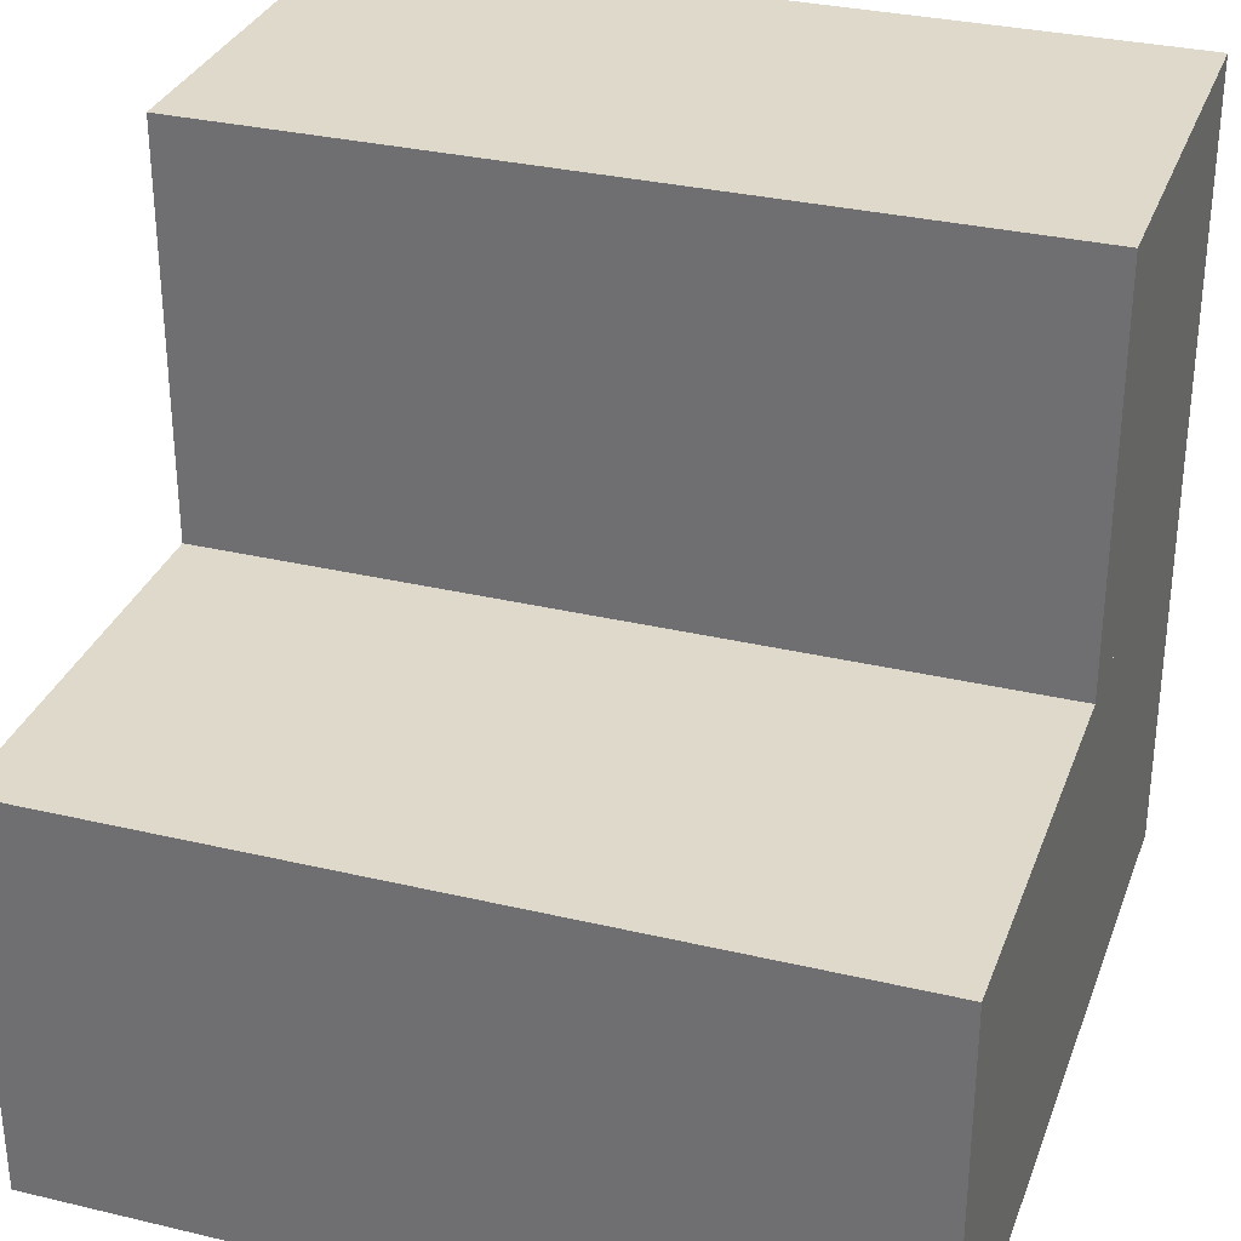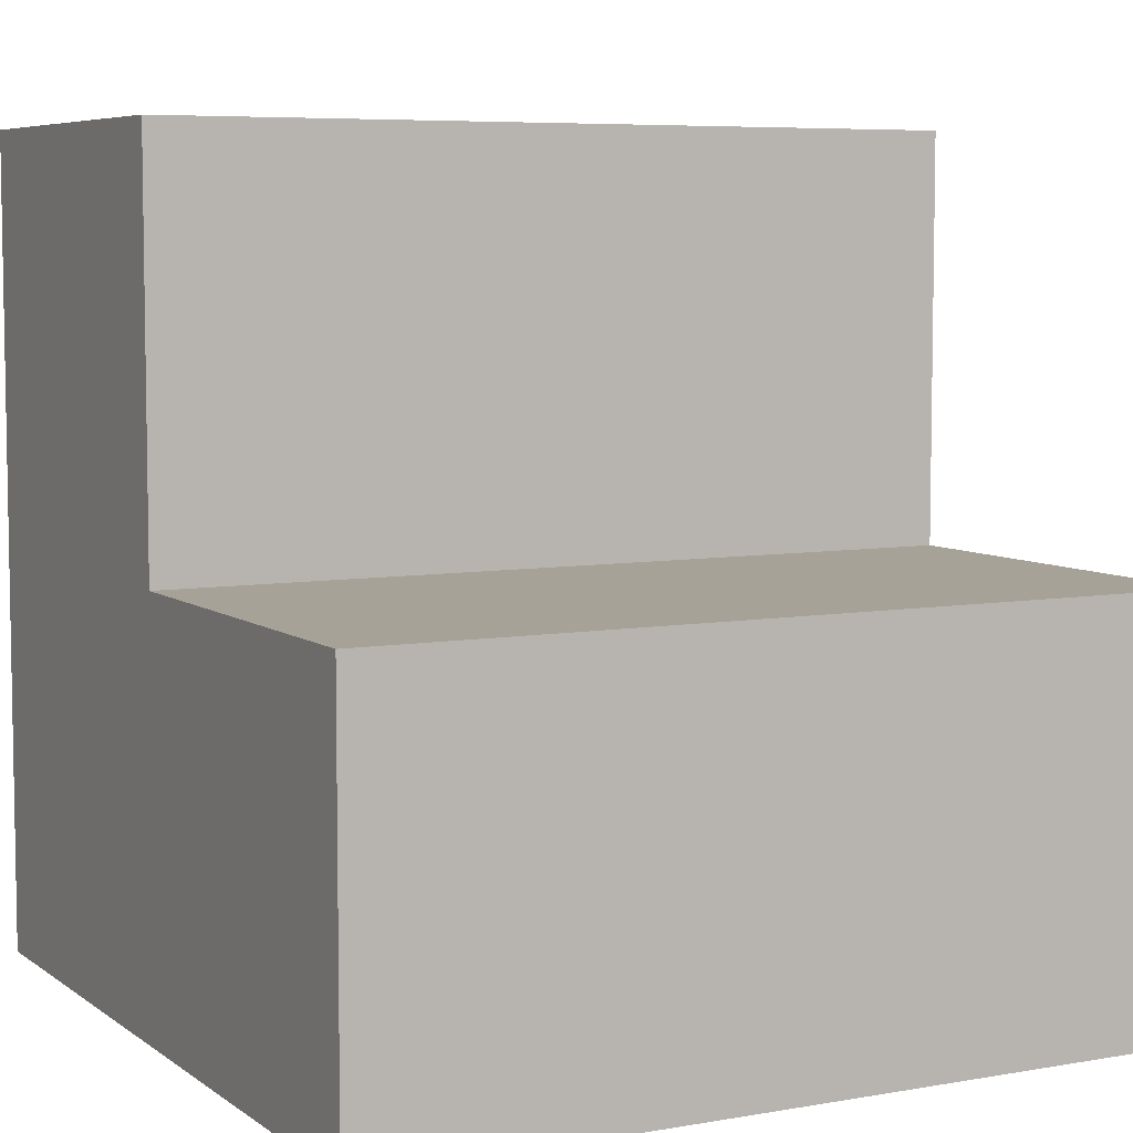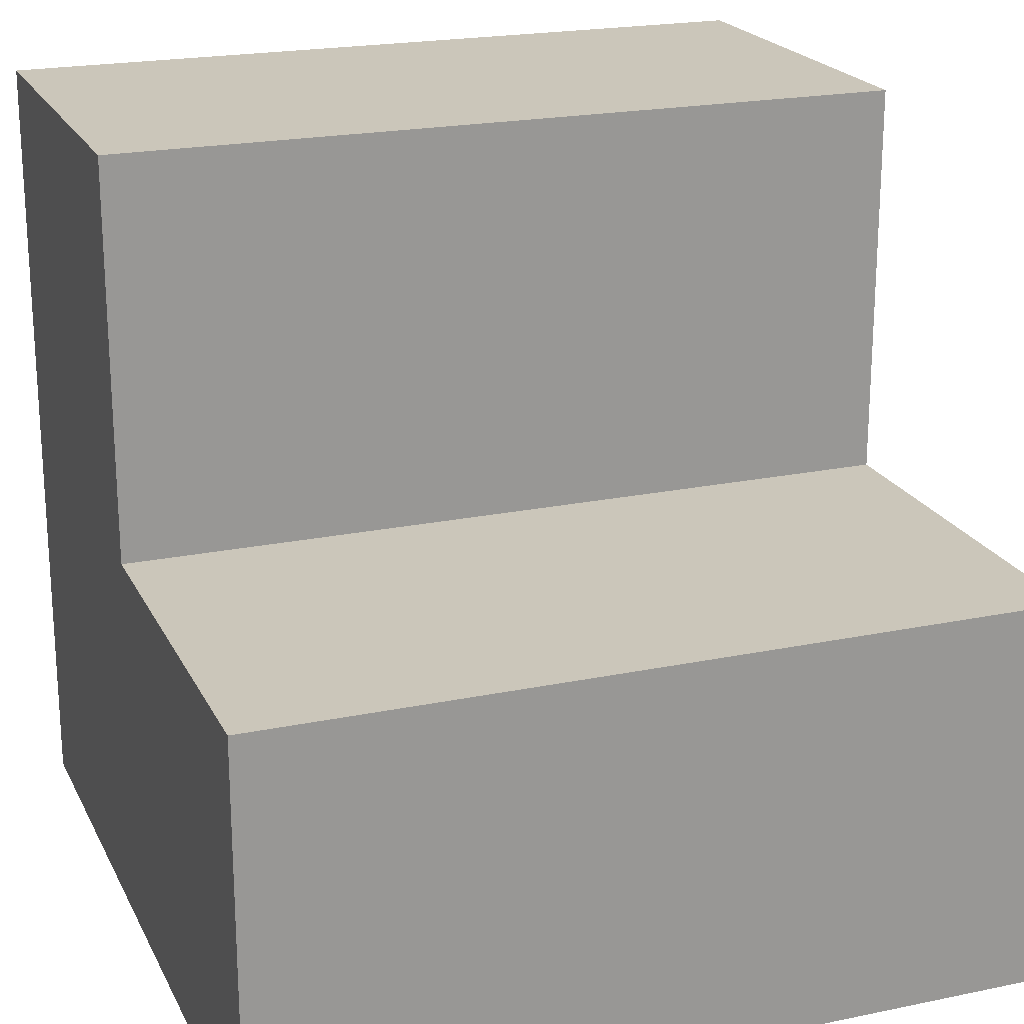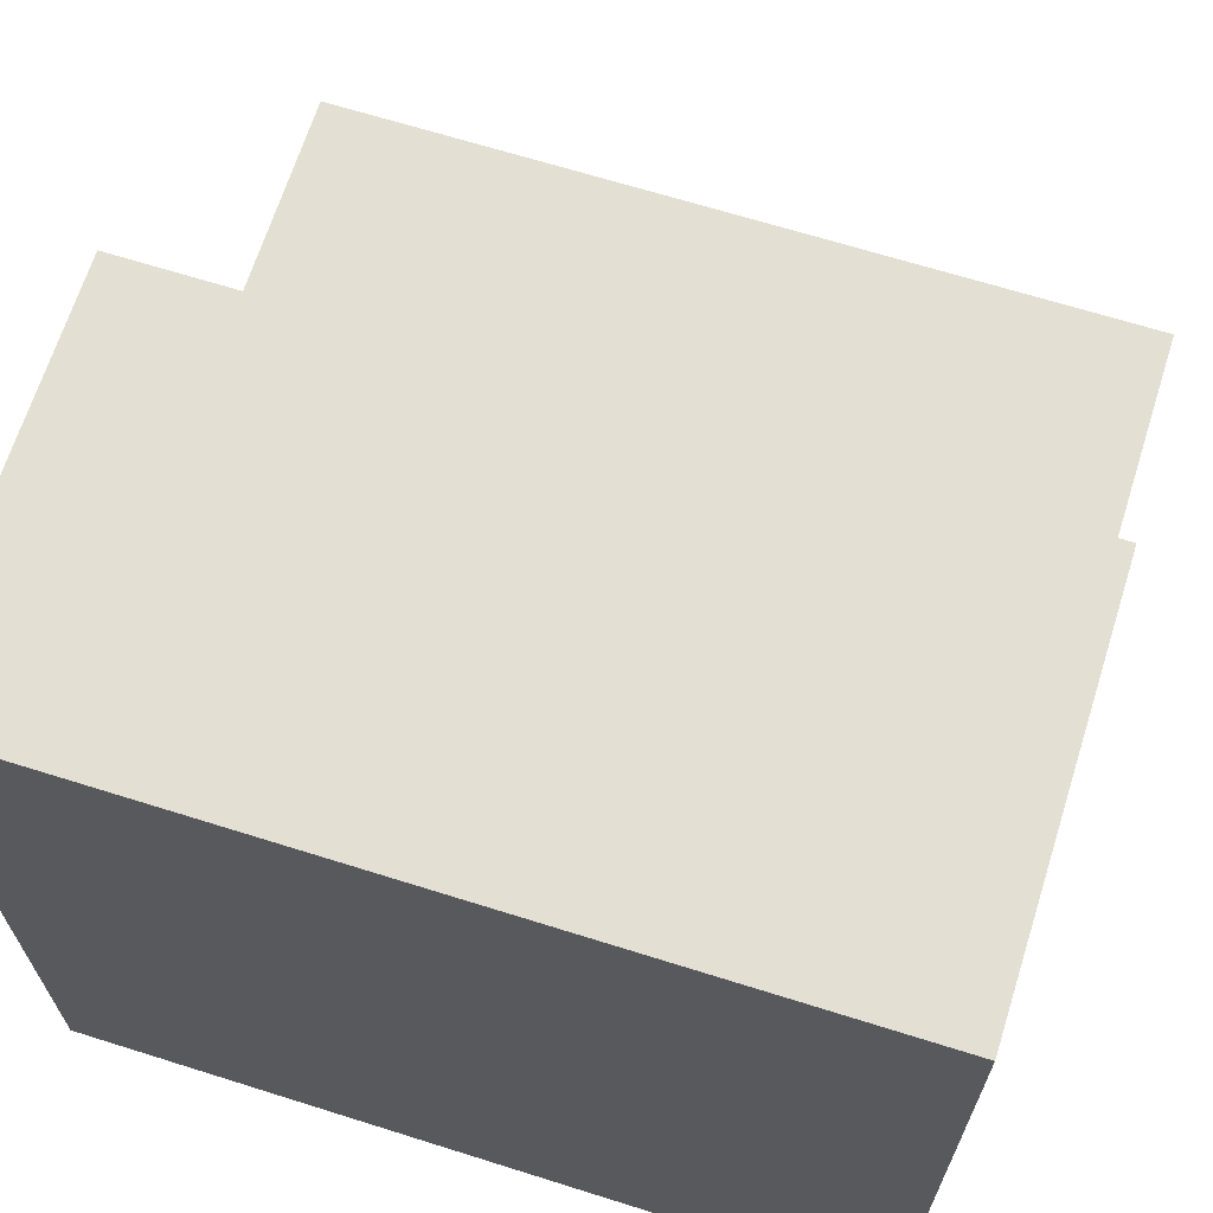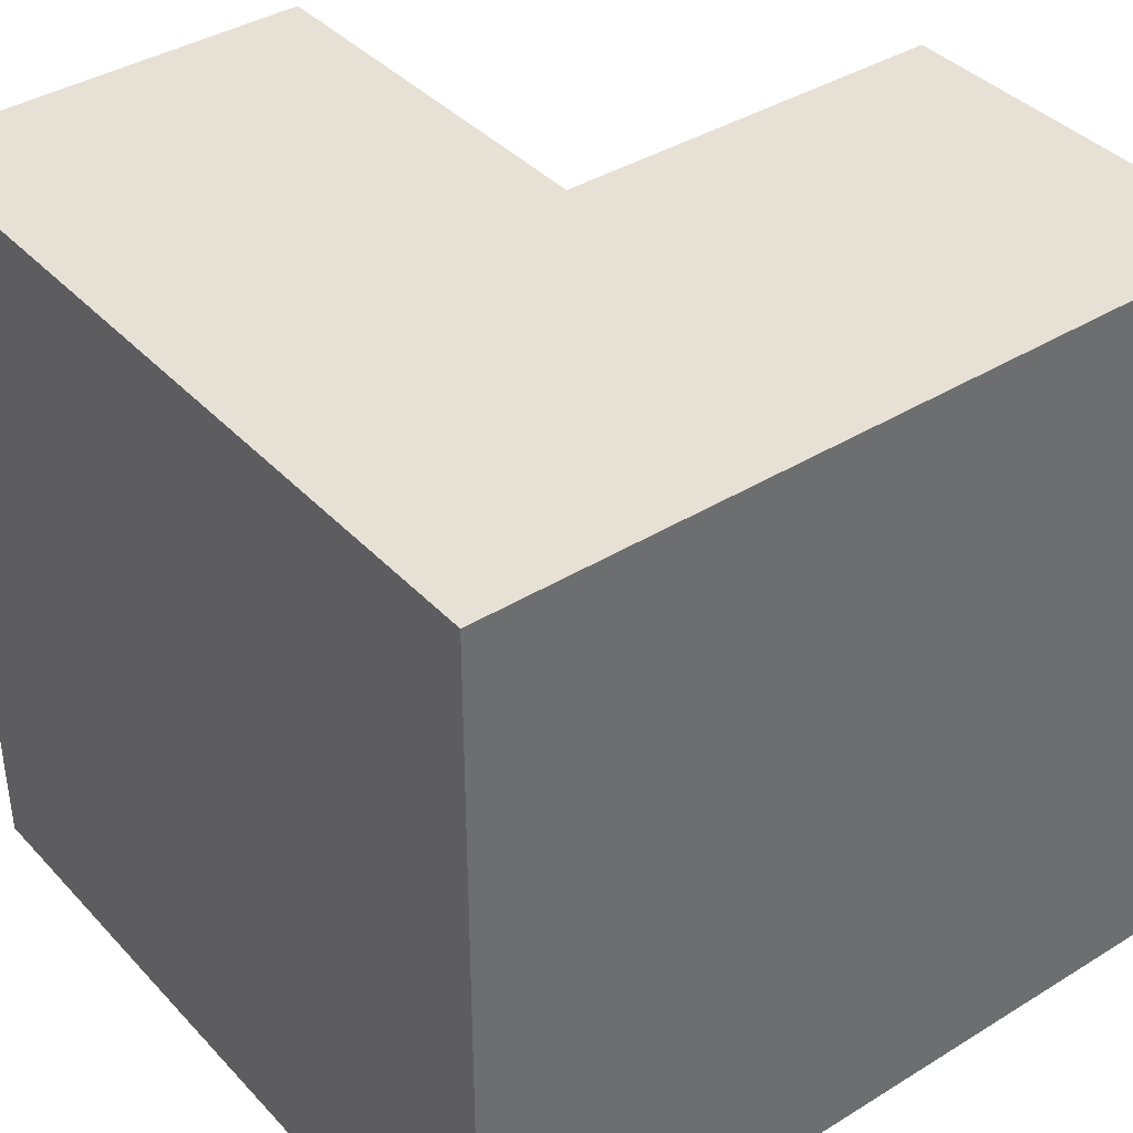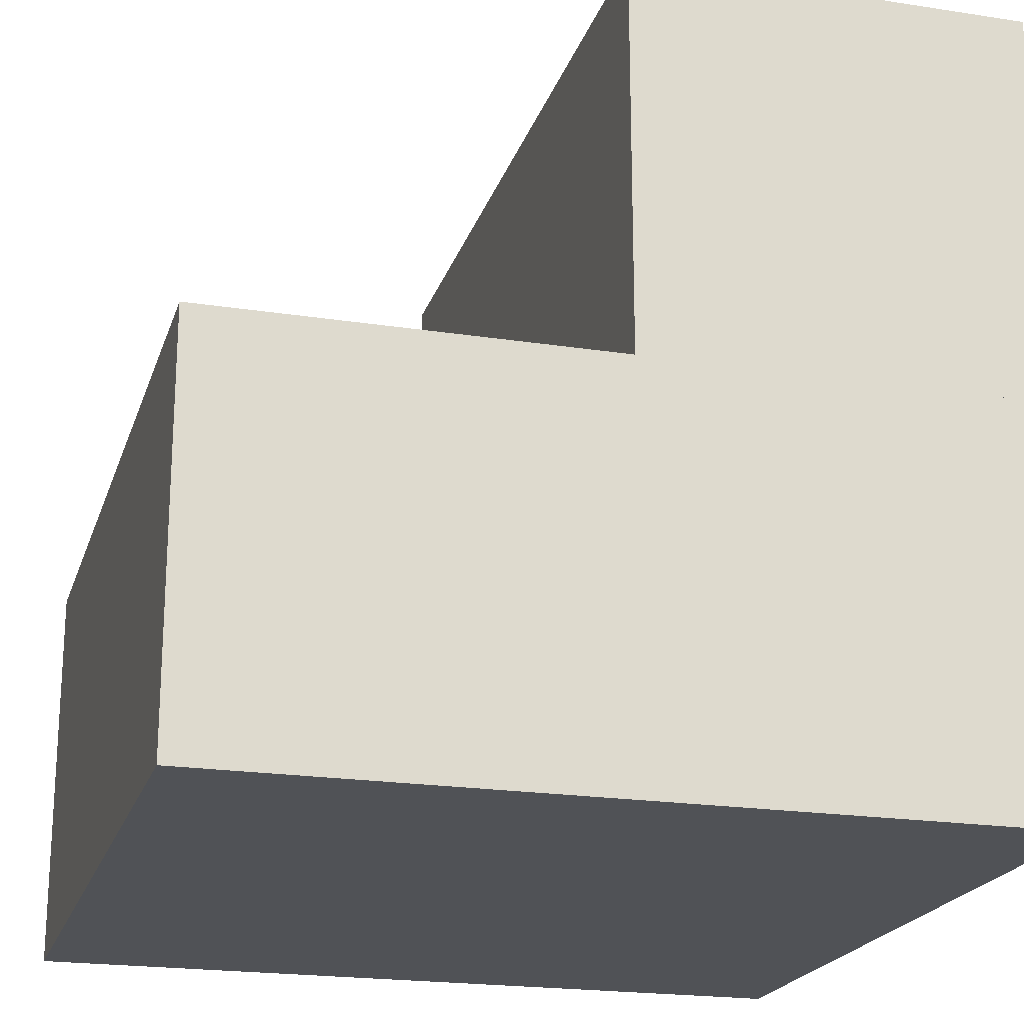
<metadata>
{"format":"obj","ext":"obj","renderer":"f3d","projection":"perspective","resolution":1024,"background":"white","views":[{"elev":31.8,"azim":-71.5,"up":"+Y"},{"elev":6.4,"azim":-117.7,"up":"+Y"},{"elev":21.1,"azim":-110.4,"up":"+Y"},{"elev":67.0,"azim":107.5,"up":"+Y"},{"elev":39.0,"azim":52.3,"up":"+Z"},{"elev":-20.9,"azim":-15.6,"up":"+Y"}]}
</metadata>
<code>
v 0 0.5 0
v 0 0.5 1
v 1 0.5 1
v 1 0.5 0
v 0.5 1 0
v 0.5 0.5 0
v 0.5 0.5 1
v 0.5 1 1
v 0 0 1
v 0 0 0
v 1 0 0
v 1 0 1
v 1 1 1
v 1 1 0
f 1 2 3 4
f 5 6 7 8
f 9 10 11 12
f 5 8 13 14
f 4 11 10 1
f 14 4 6 5
f 2 9 12 3
f 8 7 3 13
f 1 10 9 2
f 3 12 11 4
f 13 3 4 14

</code>
